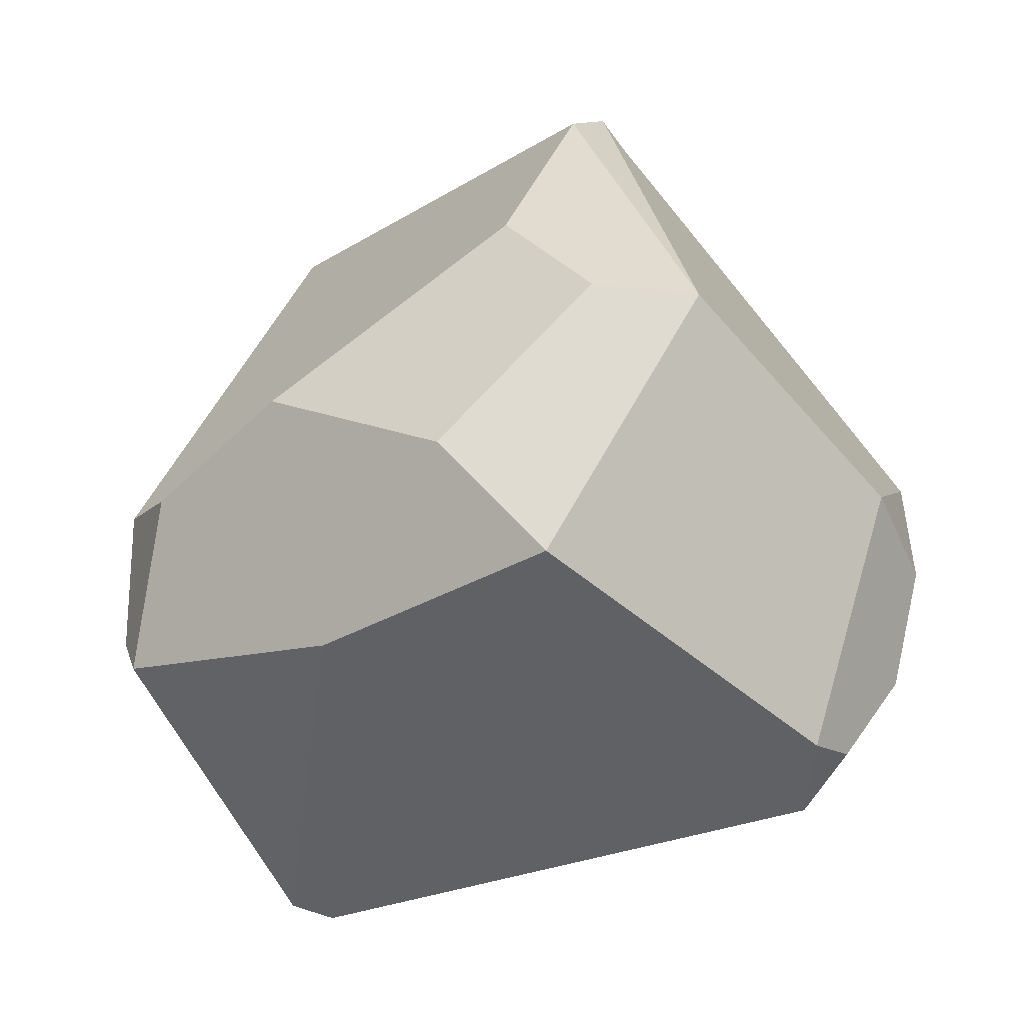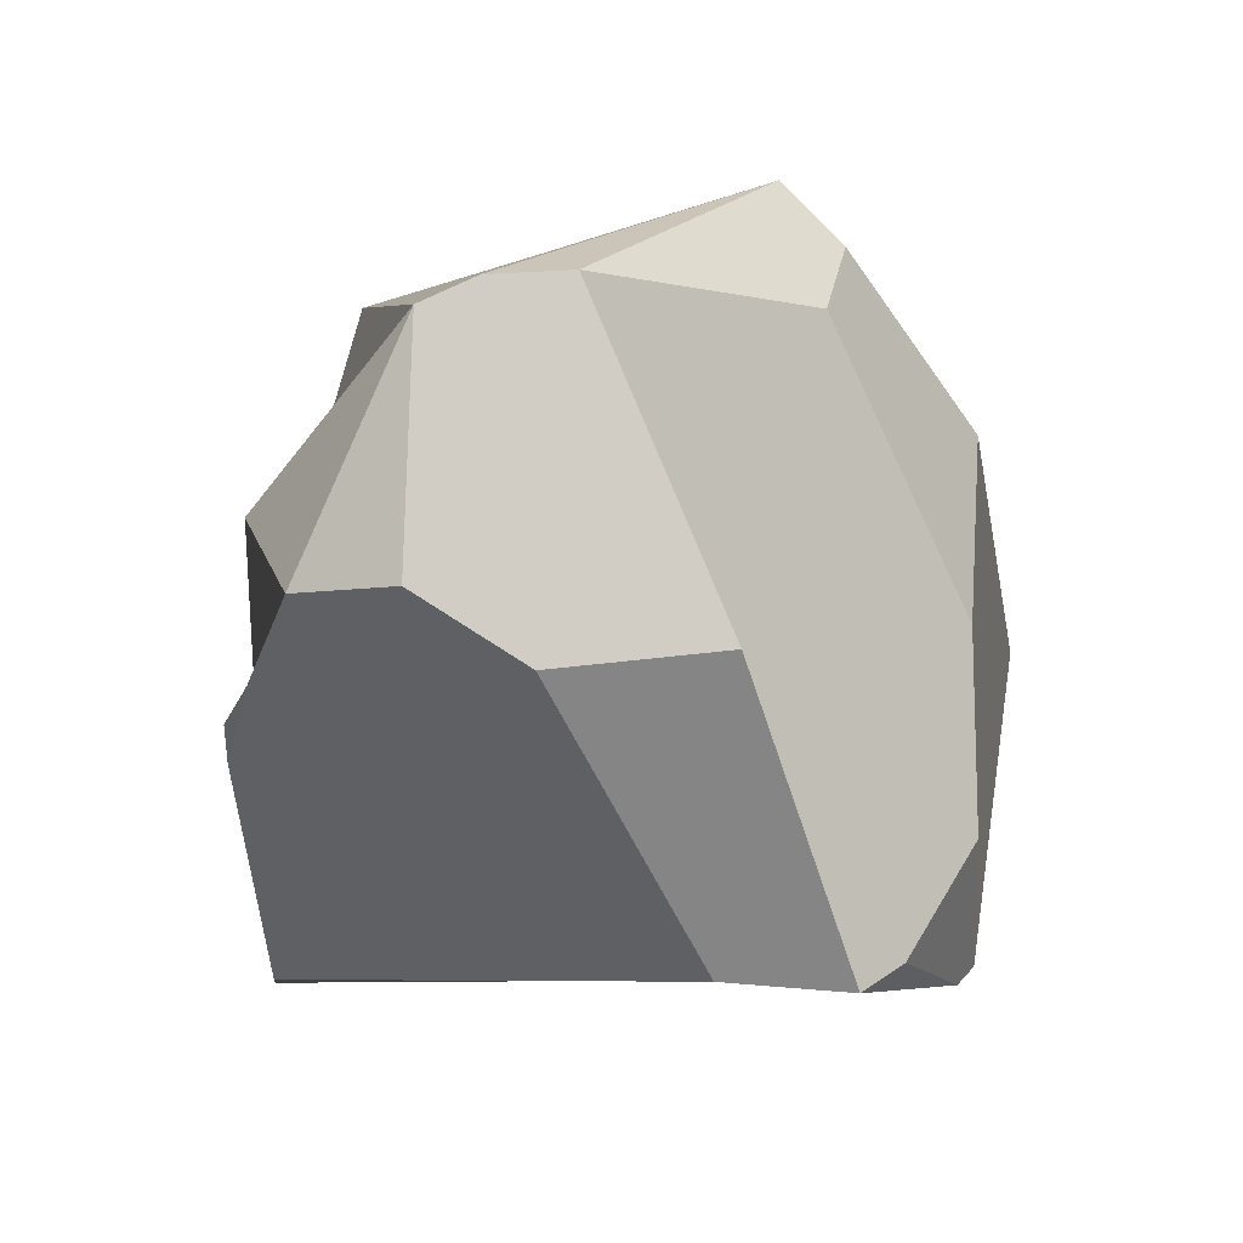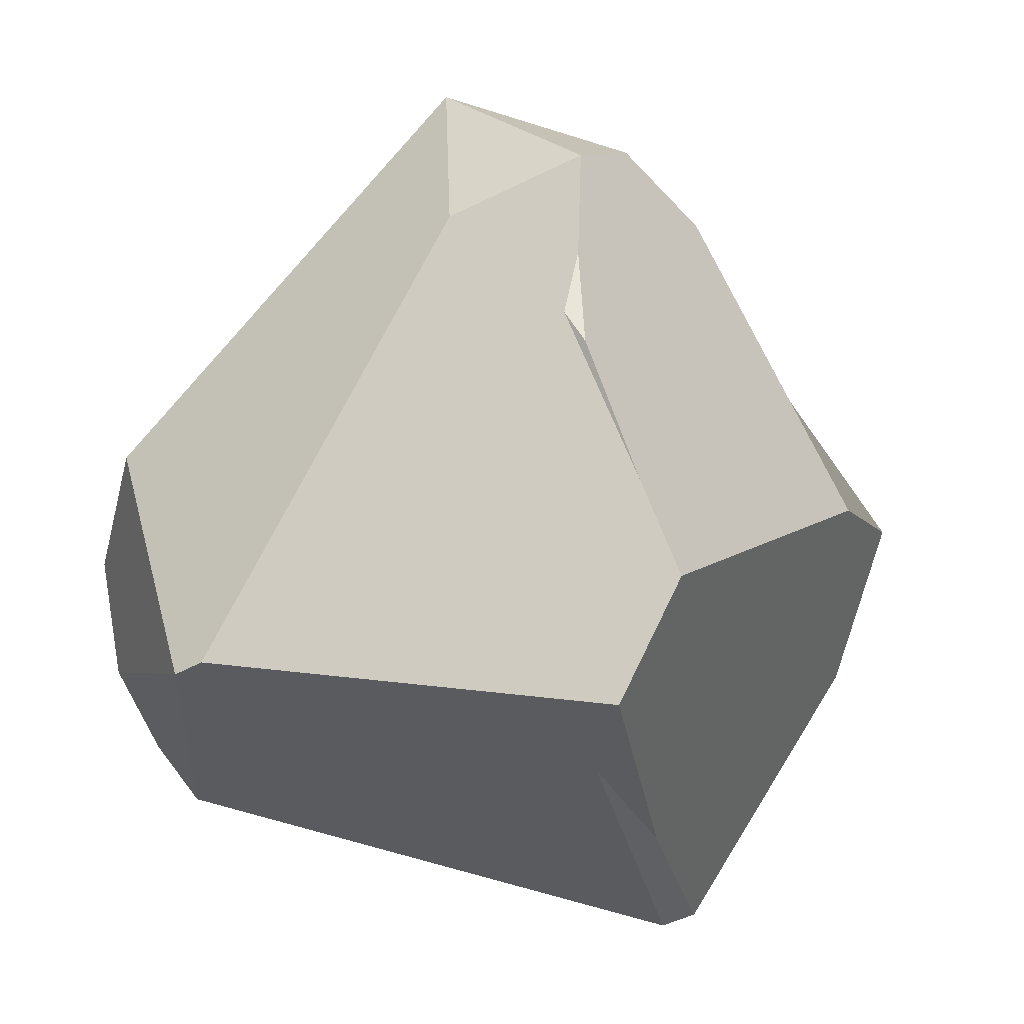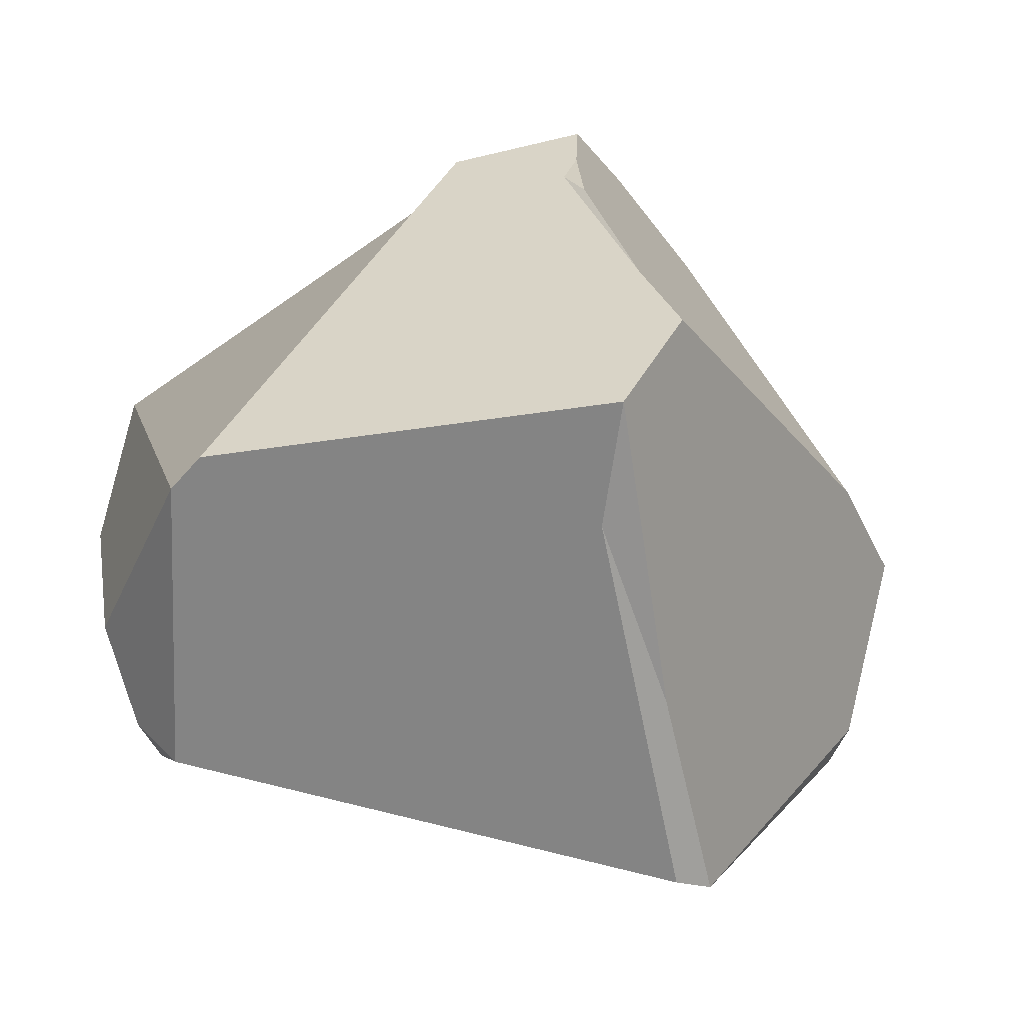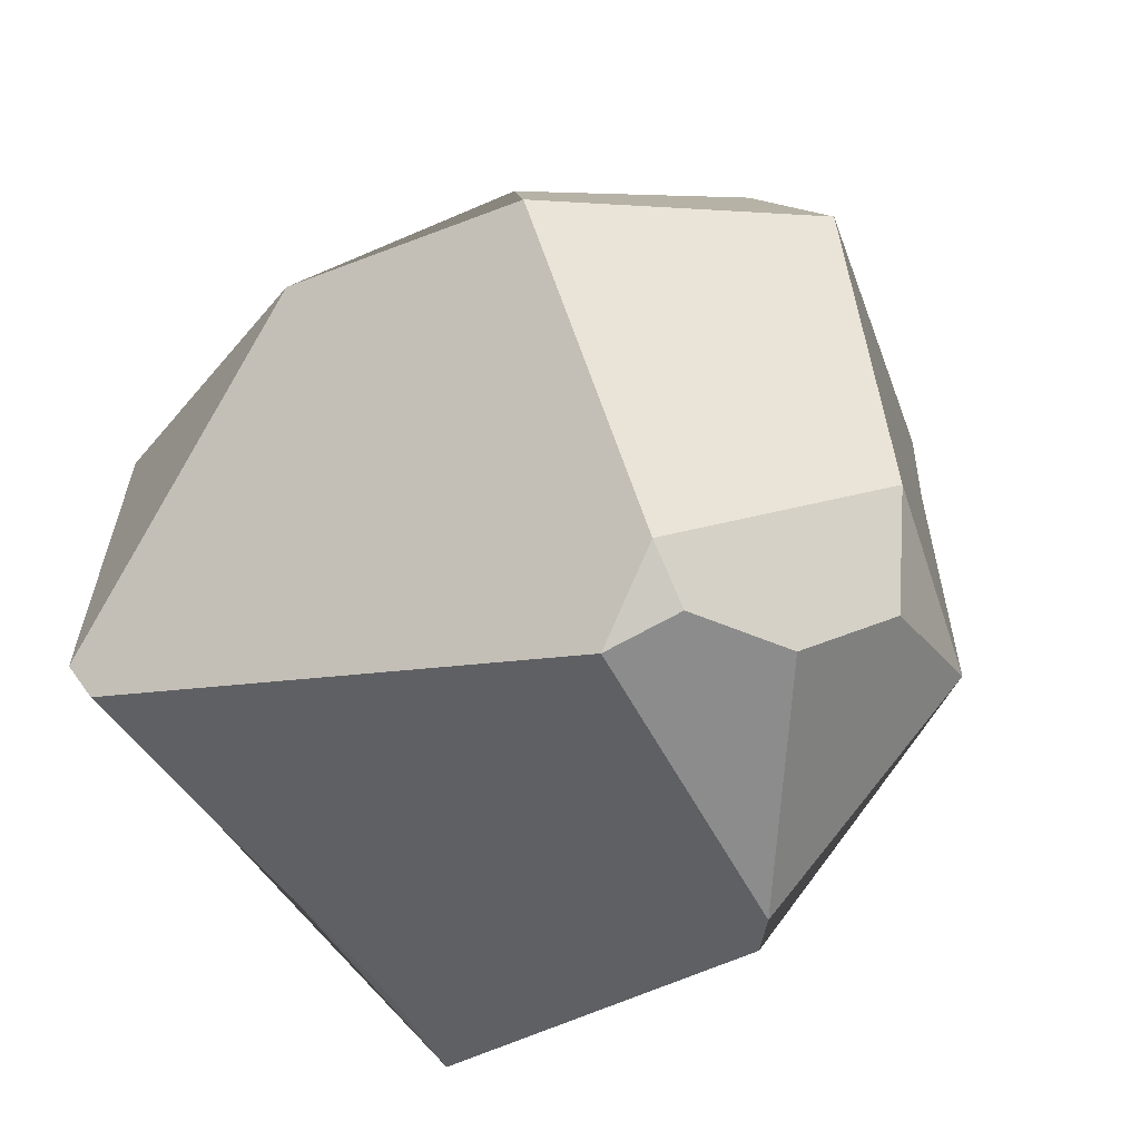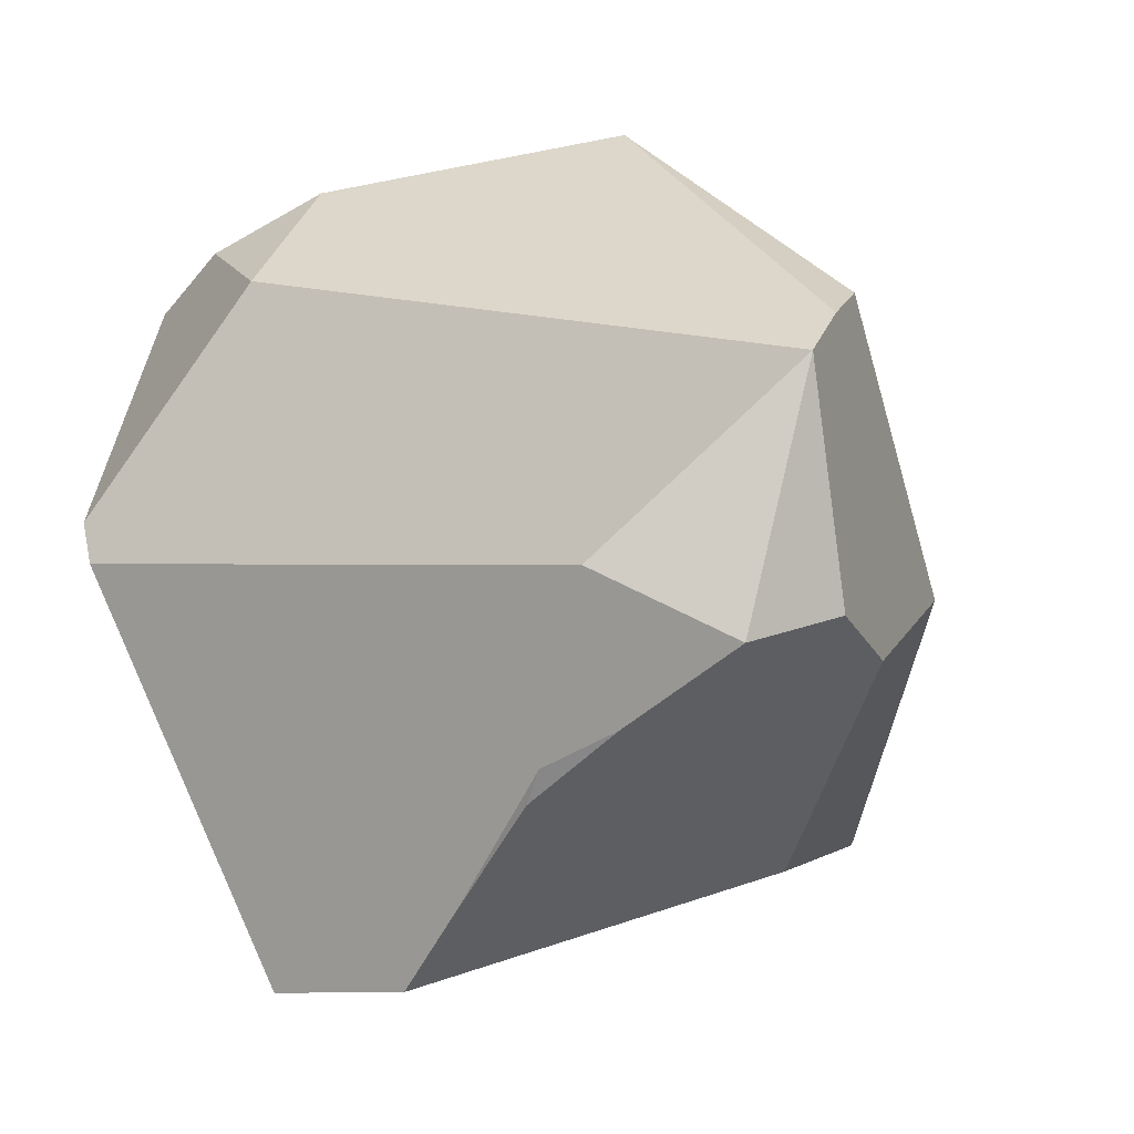
<metadata>
{"format":"obj","ext":"obj","renderer":"f3d","projection":"perspective","resolution":1024,"background":"white","views":[{"elev":0.8,"azim":171.8,"up":"+Z"},{"elev":56.6,"azim":44.7,"up":"+Z"},{"elev":-16.4,"azim":-26.9,"up":"+Z"},{"elev":-50.4,"azim":-27.4,"up":"+Z"},{"elev":38.1,"azim":-141.9,"up":"+Y"},{"elev":-40.7,"azim":-44.6,"up":"+Y"}]}
</metadata>
<code>
g BigRock3_collider
v -0.1891 0.04403 0.5239
v 1.268 2.386 -1.489
v 0.2987 4.552 0.7965
v -1.34 3.922 -0.3228
v -1.583 3.673 -0.4013
v 1.428 3.869 0.2629
v -1.369 3.53 -0.7359
v -1.957 3.379 -0.02568
v -1.798 3.621 1.069
v -0.04114 4.003 2.249
v -0.6143 4.133 2.185
v 0.3513 3.407 2.621
v 0.8307 4.131 1.376
v 1.666 3.098 1.62
v 1.507 2.411 -1.405
v -2.114 3.266 0.608
v -2.214 2.622 1.094
v -0.5963 1.653 3.368
v -0.4717 1.95 3.426
v -0.2209 2.321 3.355
v 2.291 2.51 1.039
v 0.7187 1.497 -1.121
v -0.1114 0.7039 -0.9245
v -2.086 1.978 -0.3373
v -2.027 1.718 -0.3159
v 1.343 1.779 2.5
v 0.1821 0.8085 2.817
v 0.7906 1.03 2.549
v 2.46 2.427 0.03864
v 2.455 1.814 0.9221
v 2.505 2.231 0.1689
v 2.42 1.527 0.9548
v 1.873 1.101 0.9134
v -0.0344 -0.1052 -0.01731
v -0.3208 0.07374 -0.7049
v -0.9646 0.8164 2.192
v -0.5511 0.2216 1.487
v -0.4632 0.1457 1.31
v -0.4182 0.3025 1.887
v -0.2837 0.5084 2.586
v -0.2837 0.5084 2.586
v -0.2837 0.5084 2.586
v -0.2837 0.5084 2.586
v -0.4182 0.3025 1.887
v -0.4182 0.3025 1.887
v -1.34 3.922 -0.3228
v -1.34 3.922 -0.3228
v -1.34 3.922 -0.3228
v -1.583 3.673 -0.4013
v -1.583 3.673 -0.4013
v -1.369 3.53 -0.7359
v -1.369 3.53 -0.7359
v -1.369 3.53 -0.7359
v 1.268 2.386 -1.489
v 1.268 2.386 -1.489
v -1.957 3.379 -0.02568
v -1.957 3.379 -0.02568
v -1.798 3.621 1.069
v -1.798 3.621 1.069
v -1.798 3.621 1.069
v -2.114 3.266 0.608
v -2.114 3.266 0.608
v -0.6143 4.133 2.185
v -0.6143 4.133 2.185
v -0.6143 4.133 2.185
v -0.6143 4.133 2.185
v -0.04114 4.003 2.249
v -0.04114 4.003 2.249
v 0.3513 3.407 2.621
v 0.3513 3.407 2.621
v 0.2987 4.552 0.7965
v 0.2987 4.552 0.7965
v 0.2987 4.552 0.7965
v 1.428 3.869 0.2629
v 1.428 3.869 0.2629
v 0.8307 4.131 1.376
v 0.8307 4.131 1.376
v 1.666 3.098 1.62
v 1.666 3.098 1.62
v 2.505 2.231 0.1689
v 2.505 2.231 0.1689
v 2.505 2.231 0.1689
v 1.507 2.411 -1.405
v 1.507 2.411 -1.405
v 1.507 2.411 -1.405
v 1.507 2.411 -1.405
v 2.46 2.427 0.03864
v 2.46 2.427 0.03864
v 2.46 2.427 0.03864
v -2.086 1.978 -0.3373
v -2.086 1.978 -0.3373
v -2.086 1.978 -0.3373
v -2.214 2.622 1.094
v -2.214 2.622 1.094
v -2.214 2.622 1.094
v -0.5963 1.653 3.368
v -0.5963 1.653 3.368
v -0.5963 1.653 3.368
v -0.5963 1.653 3.368
v -0.4717 1.95 3.426
v -0.4717 1.95 3.426
v -0.2209 2.321 3.355
v -0.2209 2.321 3.355
v -0.2209 2.321 3.355
v 2.291 2.51 1.039
v 2.291 2.51 1.039
v 0.7187 1.497 -1.121
v 0.7187 1.497 -1.121
v -0.1114 0.7039 -0.9245
v -0.1114 0.7039 -0.9245
v -2.027 1.718 -0.3159
v -2.027 1.718 -0.3159
v -0.9646 0.8164 2.192
v -0.9646 0.8164 2.192
v 1.343 1.779 2.5
v 1.343 1.779 2.5
v 2.42 1.527 0.9548
v 2.42 1.527 0.9548
v 2.42 1.527 0.9548
v 0.1821 0.8085 2.817
v 0.1821 0.8085 2.817
v 0.7906 1.03 2.549
v 0.7906 1.03 2.549
v 2.455 1.814 0.9221
v 2.455 1.814 0.9221
v 1.873 1.101 0.9134
v 1.873 1.101 0.9134
v -0.0344 -0.1052 -0.01731
v -0.0344 -0.1052 -0.01731
v -0.3208 0.07374 -0.7049
v -0.3208 0.07374 -0.7049
v -0.3208 0.07374 -0.7049
v -0.1891 0.04403 0.5239
v -0.1891 0.04403 0.5239
v -0.5511 0.2216 1.487
v -0.5511 0.2216 1.487
v -0.4632 0.1457 1.31
v -0.4632 0.1457 1.31
f 83 80 118 126 128 130 108
f 111 92 53 54 110 131
f 125 105 79 70 103 115 117
f 74 85 55 51 47 71
f 46 52 49
f 93 59 61
f 107 109 2 86
f 81 88 106 124
f 129 127 123 121 41 44 137 133
f 77 68 69 78
f 112 113 97 94 91
f 132 23 22
f 76 72 64 67
f 33 32 116 122
f 30 119 31
f 82 84 87
f 75 3 13 14 21 89
f 134 135 45 42 114 25 35 34
f 120 98 43
f 58 48 50 56 62
f 16 57 90 17
f 102 65 101
f 60 95 96 100 63
f 12 10 11 104
f 7 24 8 5
f 40 99 36
f 6 29 15
f 1 138 136
f 38 39 37
f 4 9 66 73
f 27 28 26 20 19 18

</code>
